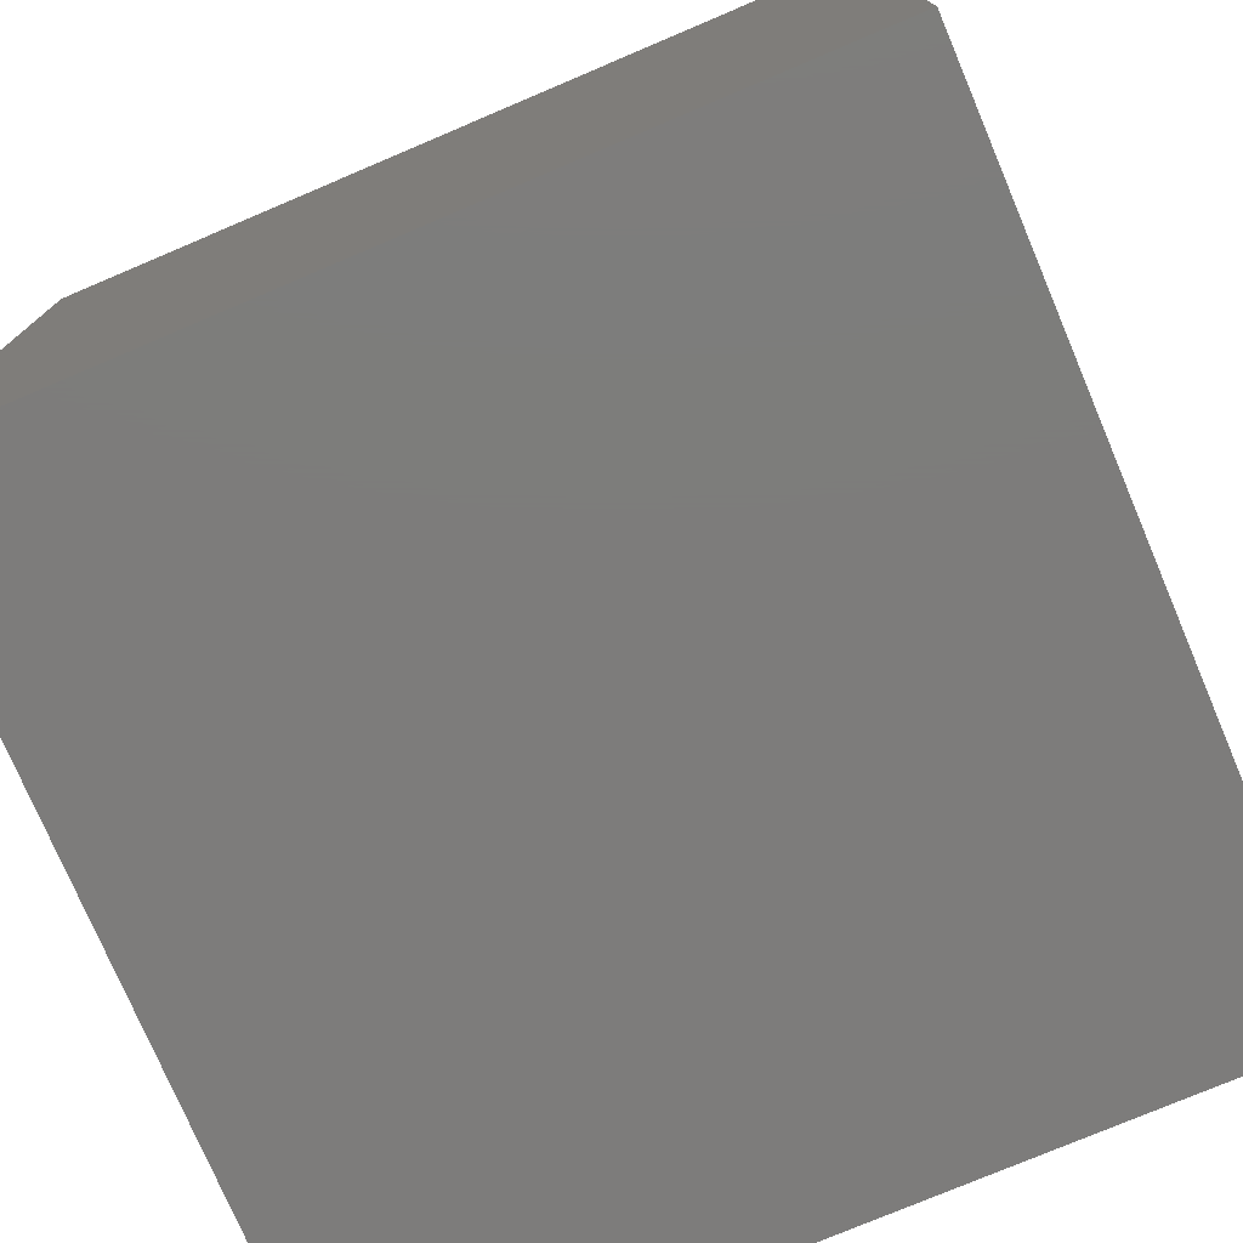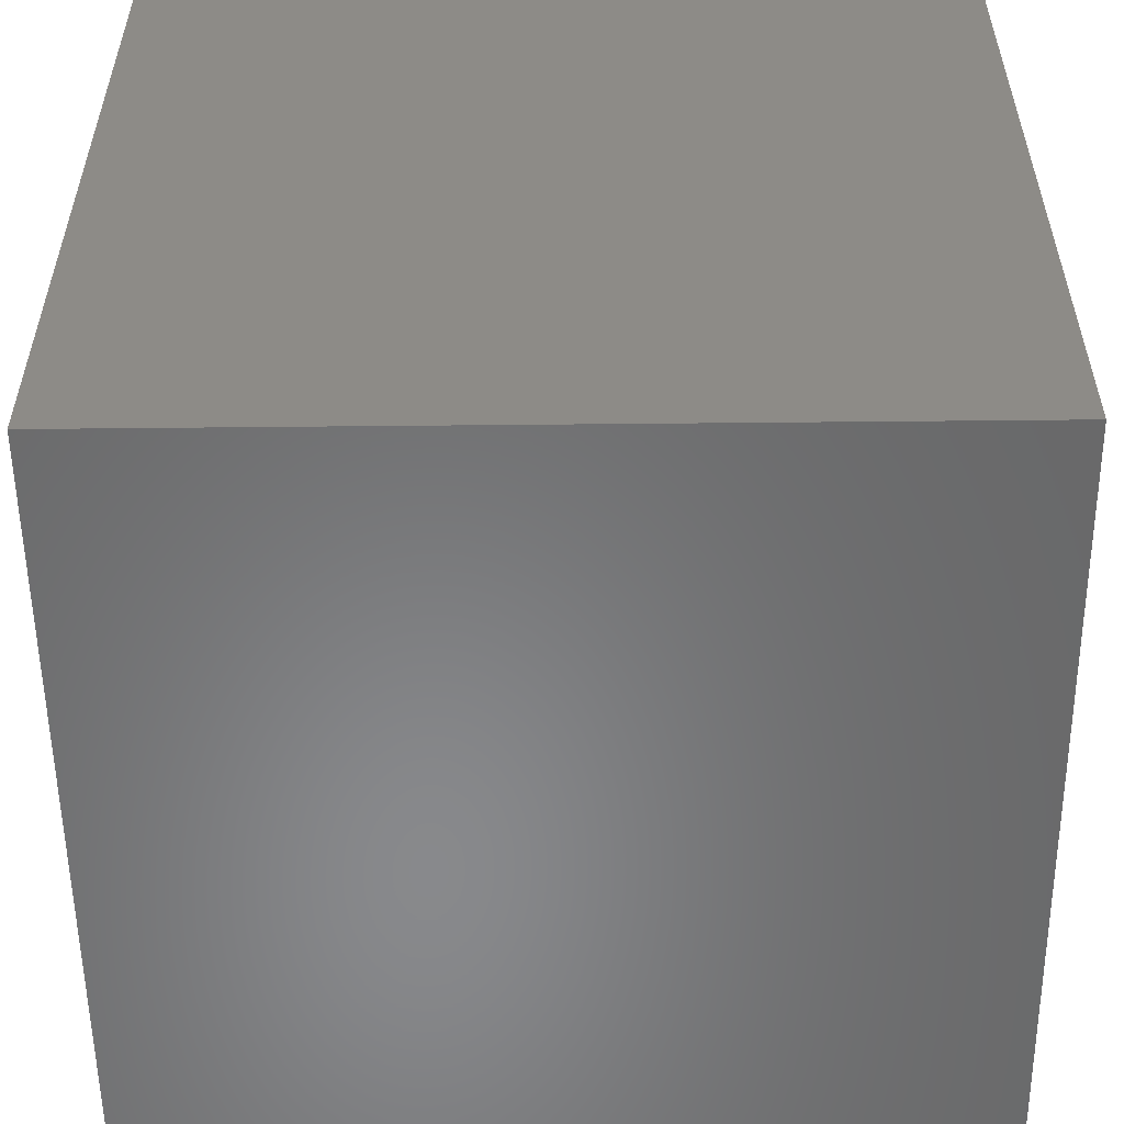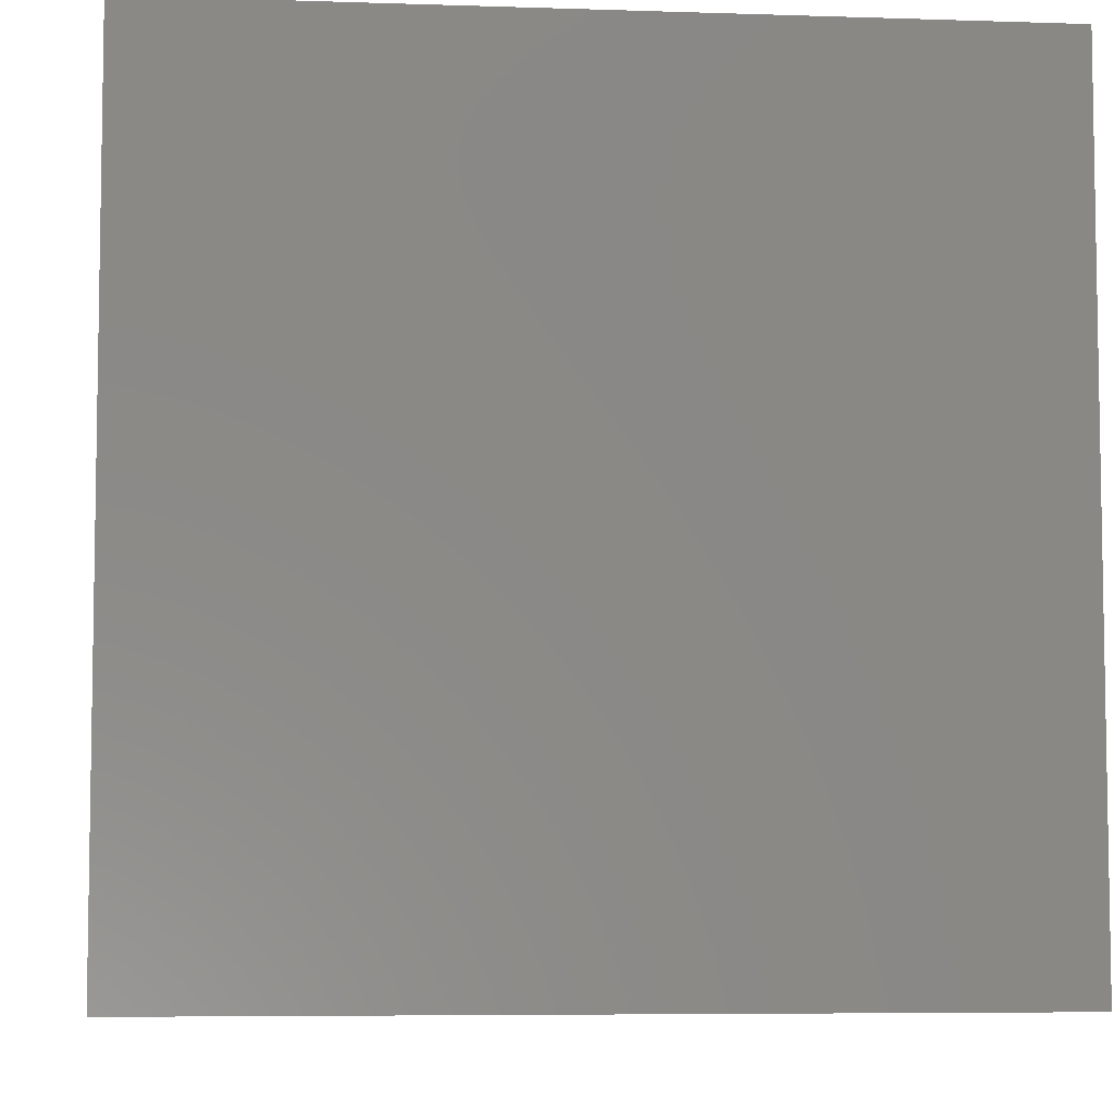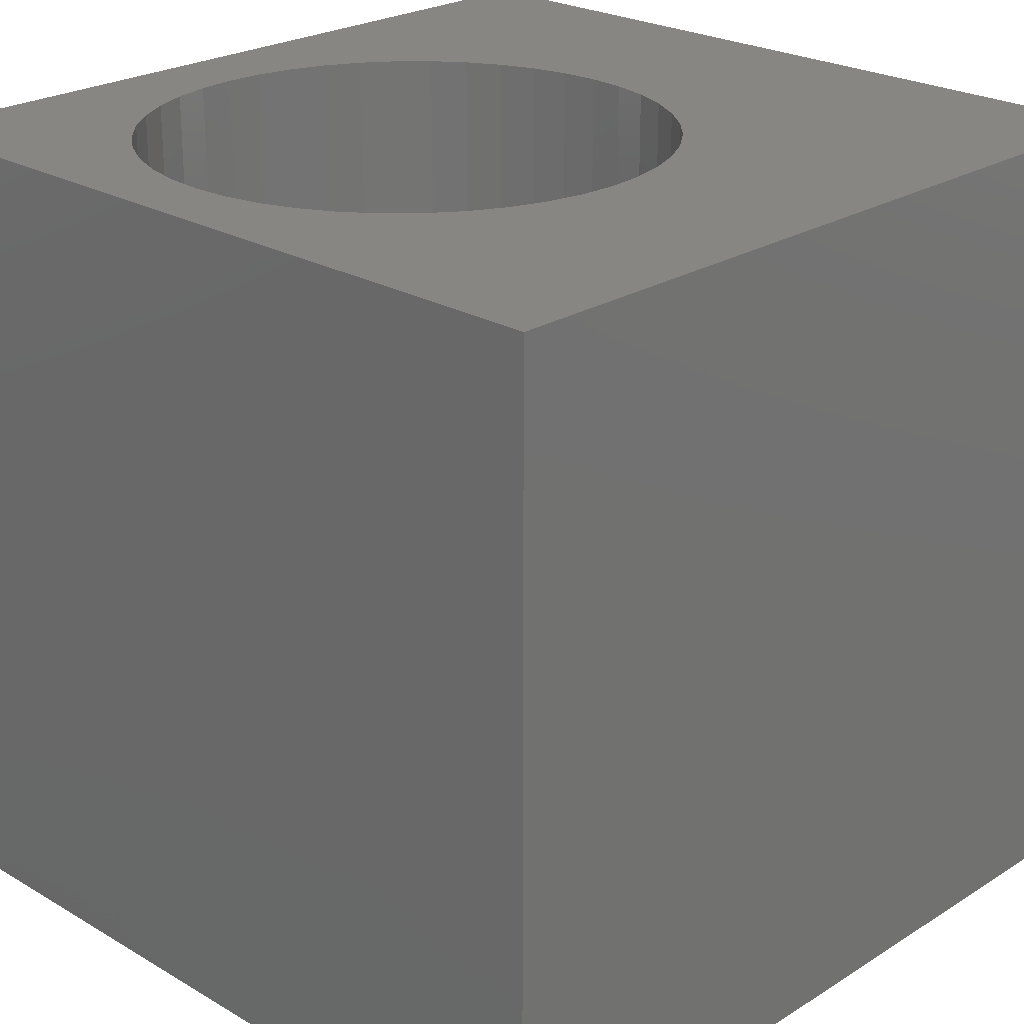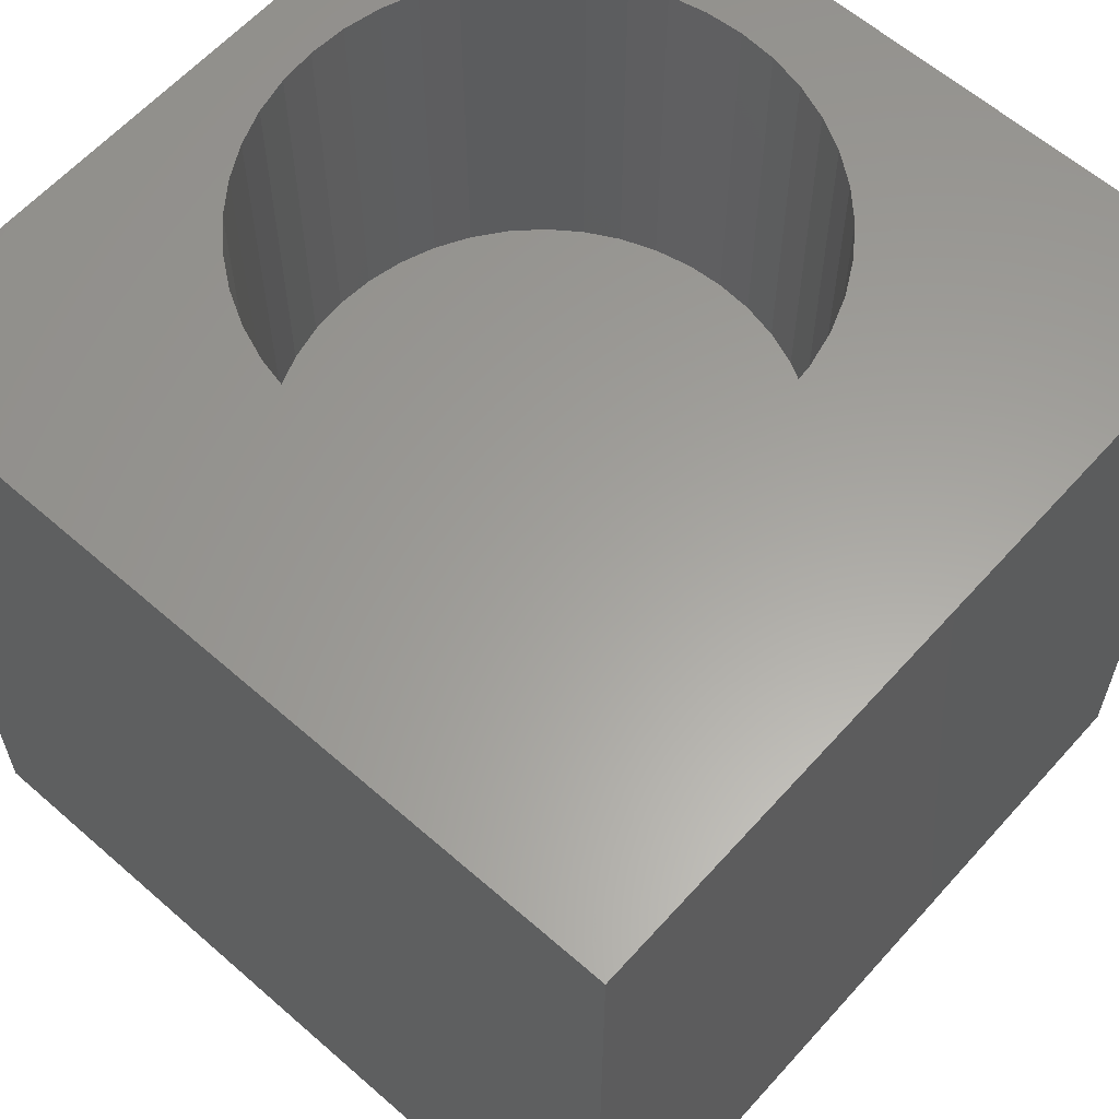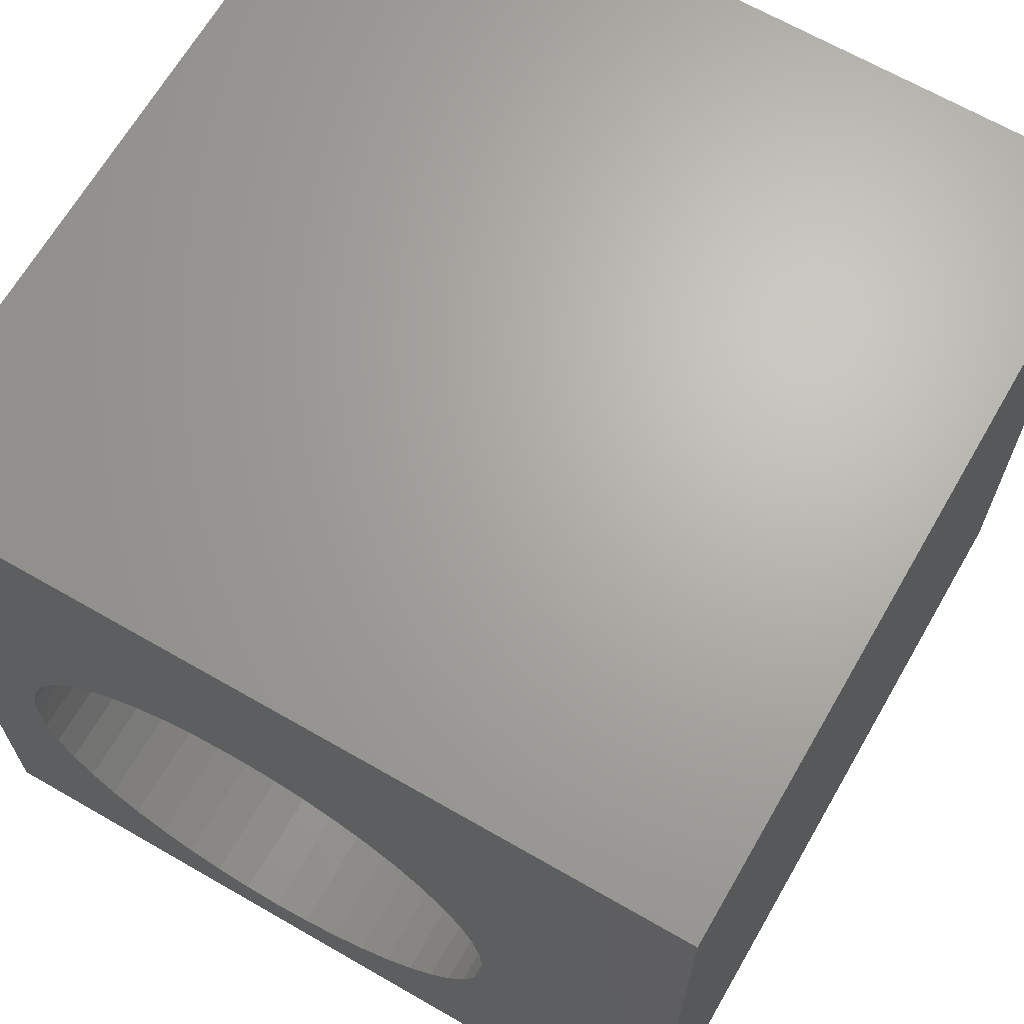
<metadata>
{"format":"stl","ext":"stl","renderer":"f3d","projection":"perspective","resolution":1024,"background":"white","views":[{"elev":-76.1,"azim":-67.0,"up":"+Y"},{"elev":-55.2,"azim":-179.4,"up":"+Y"},{"elev":-6.2,"azim":174.3,"up":"+Y"},{"elev":24.0,"azim":44.1,"up":"+Z"},{"elev":61.1,"azim":131.7,"up":"+Z"},{"elev":66.7,"azim":30.0,"up":"+Y"}]}
</metadata>
<code>
# stl→obj: 96 verts, 188 faces
v 0 10 10
v 0 10 0
v 0 0 10
v 0 0 0
v 7.469 4.031 10
v 7.436 3.571 10
v 10 0 10
v 7.338 3.12 10
v 7.176 2.687 10
v 2.115 1.586 10
v 1.789 1.912 10
v 1.789 6.149 10
v 2.115 6.476 10
v 3.322 7.135 10
v 3.773 7.233 10
v 4.234 7.266 10
v 10 10 10
v 6.955 2.282 10
v 6.679 1.912 10
v 6.352 1.586 10
v 5.983 1.31 10
v 5.578 1.088 10
v 5.145 0.927 10
v 2.485 6.752 10
v 2.89 6.974 10
v 1.512 2.282 10
v 1.291 2.687 10
v 1.13 3.12 10
v 1.13 4.942 10
v 1.291 5.375 10
v 1.512 5.78 10
v 4.694 7.233 10
v 5.145 7.135 10
v 5.578 6.974 10
v 7.436 4.491 10
v 7.338 4.942 10
v 4.694 0.8289 10
v 4.234 0.796 10
v 3.773 0.8289 10
v 3.322 0.927 10
v 2.89 1.088 10
v 2.485 1.31 10
v 5.983 6.752 10
v 6.352 6.476 10
v 6.679 6.149 10
v 6.955 5.78 10
v 7.176 5.375 10
v 1.032 3.571 10
v 0.9988 4.031 10
v 1.032 4.491 10
v 10 10 0
v 10 0 0
v 7.436 3.571 5.271
v 7.469 4.031 5.271
v 7.436 4.491 5.271
v 7.338 4.942 5.271
v 7.176 5.375 5.271
v 6.955 5.78 5.271
v 6.679 6.149 5.271
v 6.352 6.476 5.271
v 5.983 6.752 5.271
v 5.578 6.974 5.271
v 5.145 7.135 5.271
v 4.694 7.233 5.271
v 4.234 7.266 5.271
v 3.773 7.233 5.271
v 3.322 7.135 5.271
v 2.89 6.974 5.271
v 2.485 6.752 5.271
v 2.115 6.476 5.271
v 1.789 6.149 5.271
v 1.512 5.78 5.271
v 1.291 5.375 5.271
v 1.13 4.942 5.271
v 1.032 4.491 5.271
v 0.9988 4.031 5.271
v 1.032 3.571 5.271
v 1.13 3.12 5.271
v 1.291 2.687 5.271
v 1.512 2.282 5.271
v 1.789 1.912 5.271
v 2.115 1.586 5.271
v 2.485 1.31 5.271
v 2.89 1.088 5.271
v 3.322 0.927 5.271
v 3.773 0.8289 5.271
v 4.234 0.796 5.271
v 4.694 0.8289 5.271
v 5.145 0.927 5.271
v 5.578 1.088 5.271
v 5.983 1.31 5.271
v 6.352 1.586 5.271
v 6.679 1.912 5.271
v 6.955 2.282 5.271
v 7.176 2.687 5.271
v 7.338 3.12 5.271
f 1 2 3
f 3 2 4
f 5 6 7
f 7 6 8
f 7 8 9
f 10 11 3
f 12 13 1
f 14 15 1
f 1 15 16
f 1 16 17
f 9 18 7
f 7 18 19
f 7 19 20
f 20 21 7
f 7 21 22
f 7 22 23
f 13 24 1
f 1 24 25
f 1 25 14
f 11 26 3
f 3 26 27
f 3 27 28
f 29 30 1
f 1 30 31
f 1 31 12
f 16 32 17
f 17 32 33
f 17 33 34
f 5 7 35
f 35 7 17
f 35 17 36
f 23 37 7
f 7 37 38
f 7 38 3
f 3 38 39
f 3 39 40
f 40 41 3
f 3 41 42
f 3 42 10
f 34 43 17
f 17 43 44
f 17 44 45
f 45 46 17
f 17 46 47
f 17 47 36
f 28 48 3
f 3 48 49
f 3 49 1
f 1 49 50
f 1 50 29
f 51 17 52
f 52 17 7
f 2 51 4
f 4 51 52
f 17 51 1
f 1 51 2
f 52 7 4
f 4 7 3
f 53 5 54
f 54 5 35
f 54 35 55
f 55 35 36
f 55 36 56
f 56 36 47
f 56 47 57
f 57 47 46
f 57 46 58
f 58 46 45
f 58 45 59
f 59 45 44
f 59 44 60
f 60 44 43
f 60 43 61
f 61 43 34
f 61 34 62
f 62 34 33
f 62 33 63
f 63 33 32
f 63 32 64
f 64 32 16
f 64 16 65
f 65 16 15
f 65 15 66
f 66 15 14
f 66 14 67
f 67 14 25
f 67 25 68
f 68 25 24
f 68 24 69
f 69 24 13
f 69 13 70
f 70 13 12
f 70 12 71
f 71 12 31
f 71 31 72
f 72 31 30
f 72 30 73
f 73 30 29
f 73 29 74
f 74 29 50
f 74 50 75
f 75 50 49
f 75 49 76
f 76 49 48
f 76 48 77
f 77 48 28
f 77 28 78
f 78 28 27
f 78 27 79
f 79 27 26
f 79 26 80
f 80 26 11
f 80 11 81
f 81 11 10
f 81 10 82
f 82 10 42
f 82 42 83
f 83 42 41
f 83 41 84
f 84 41 40
f 84 40 85
f 85 40 39
f 85 39 86
f 86 39 38
f 86 38 87
f 87 38 37
f 87 37 88
f 88 37 23
f 88 23 89
f 89 23 22
f 89 22 90
f 90 22 21
f 90 21 91
f 91 21 20
f 91 20 92
f 92 20 19
f 92 19 93
f 93 19 18
f 93 18 94
f 94 18 9
f 94 9 95
f 95 9 8
f 95 8 96
f 96 8 6
f 96 6 53
f 53 6 5
f 96 53 77
f 65 66 77
f 53 54 77
f 77 54 55
f 77 55 56
f 56 57 77
f 77 57 58
f 77 58 59
f 79 80 95
f 95 80 81
f 59 60 77
f 77 60 61
f 77 61 62
f 62 63 77
f 77 63 64
f 77 64 65
f 66 67 77
f 77 67 68
f 77 68 69
f 69 70 77
f 77 70 71
f 77 71 76
f 96 77 95
f 95 77 78
f 95 78 79
f 81 82 95
f 95 82 83
f 95 83 84
f 71 72 73
f 73 74 71
f 71 74 75
f 71 75 76
f 88 89 94
f 94 89 90
f 94 90 93
f 93 90 91
f 93 91 92
f 84 85 95
f 95 85 86
f 95 86 94
f 94 86 87
f 94 87 88

</code>
